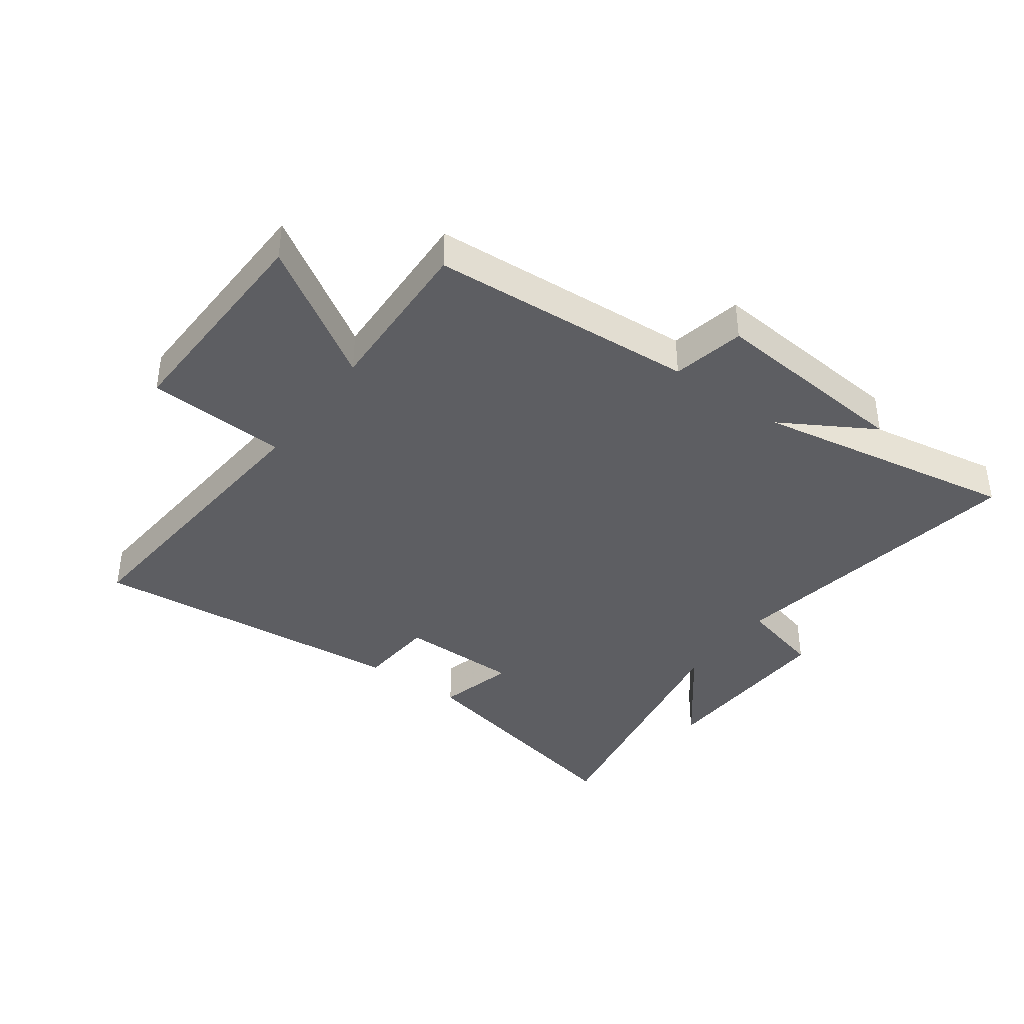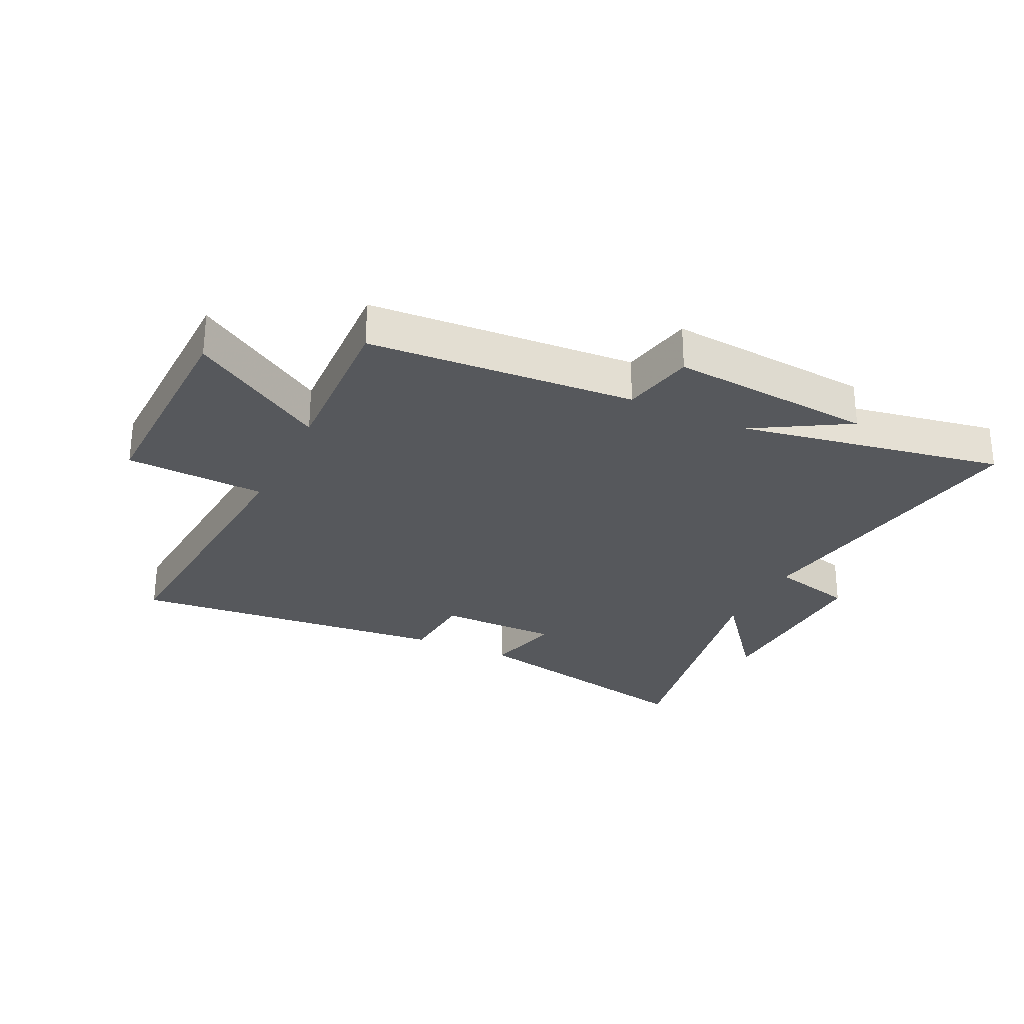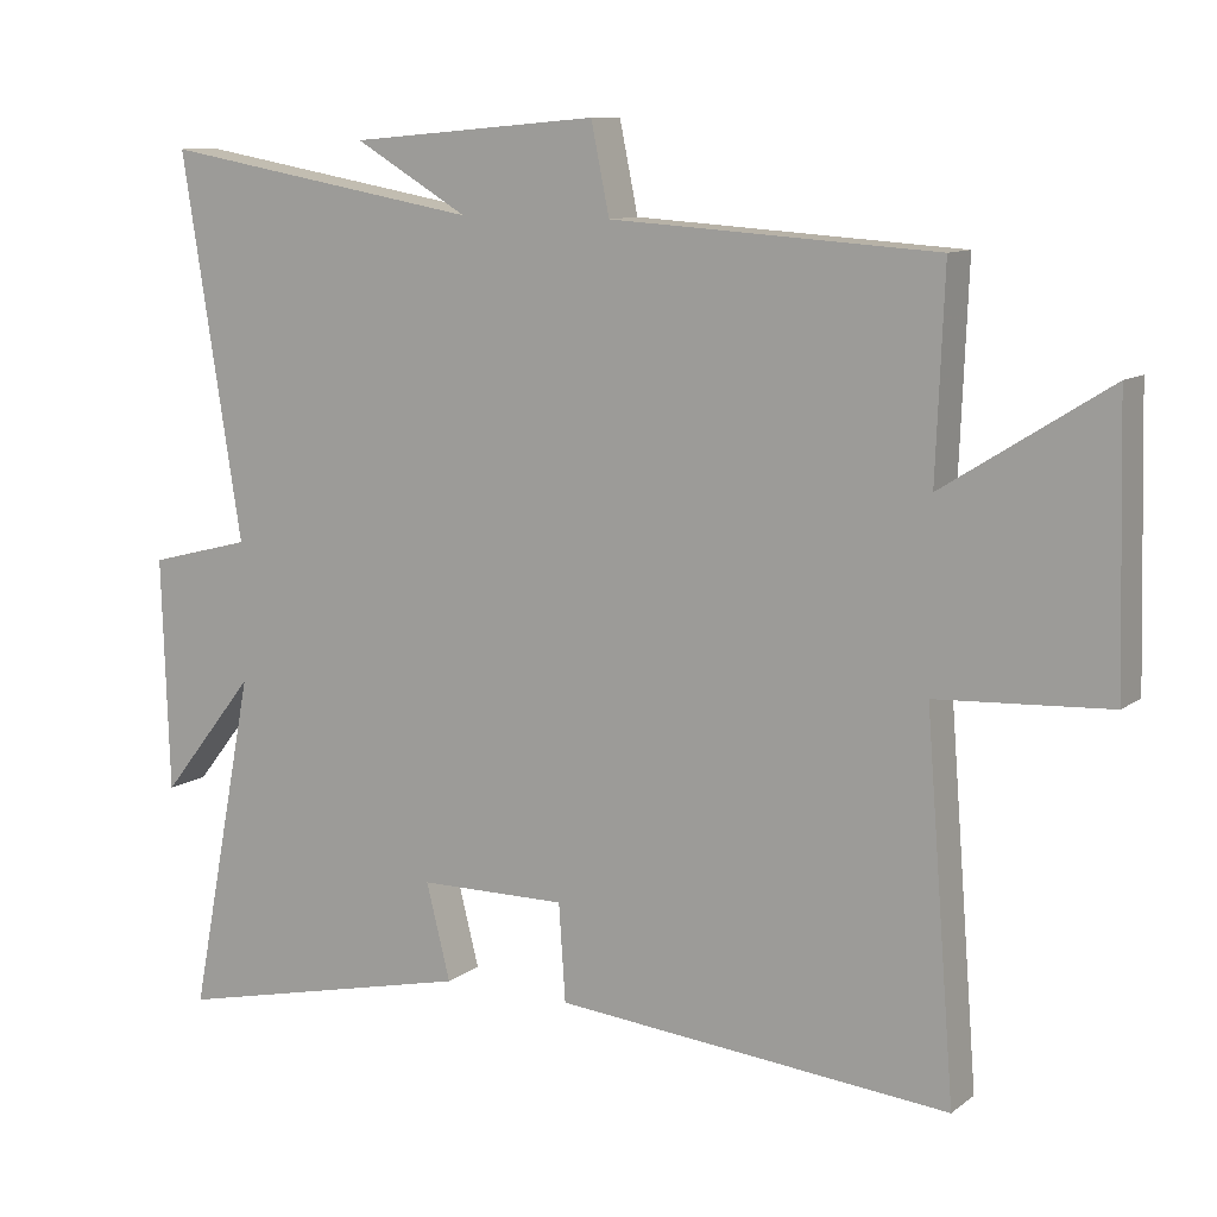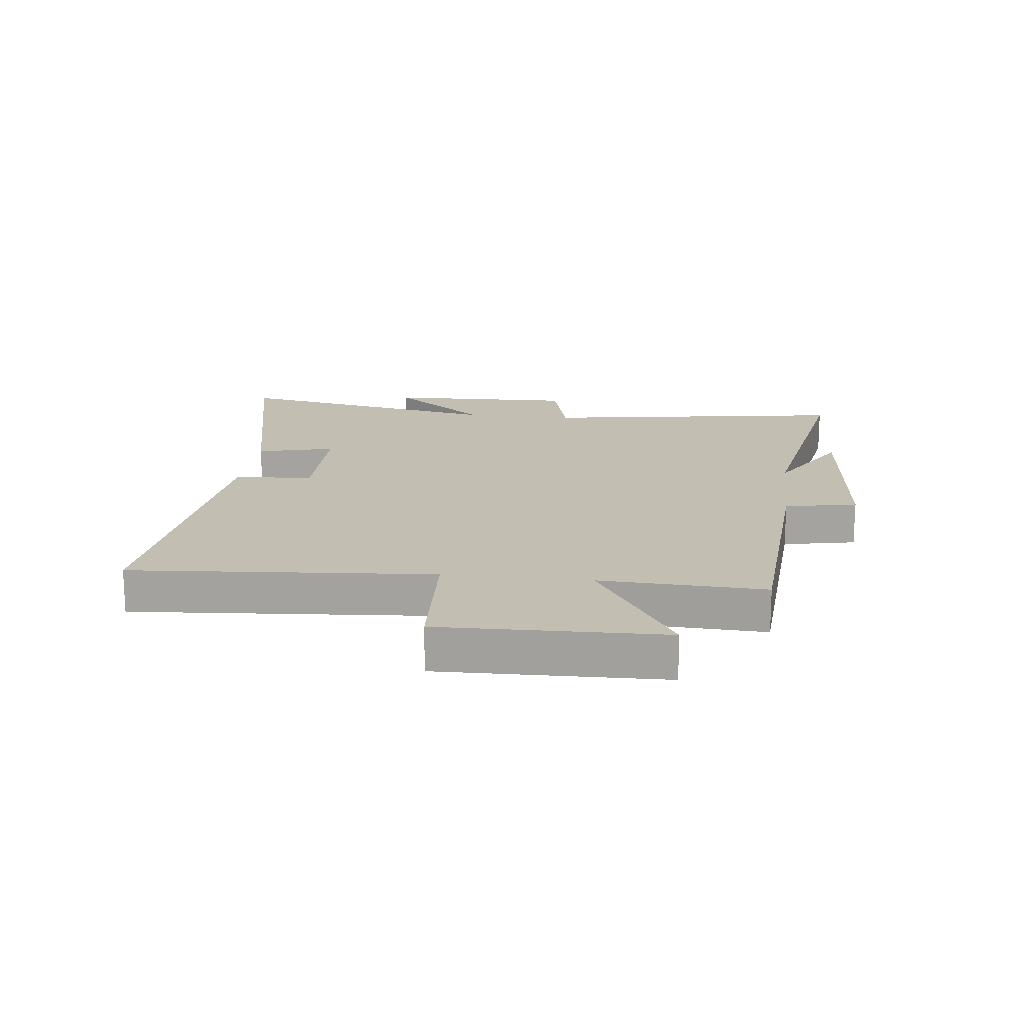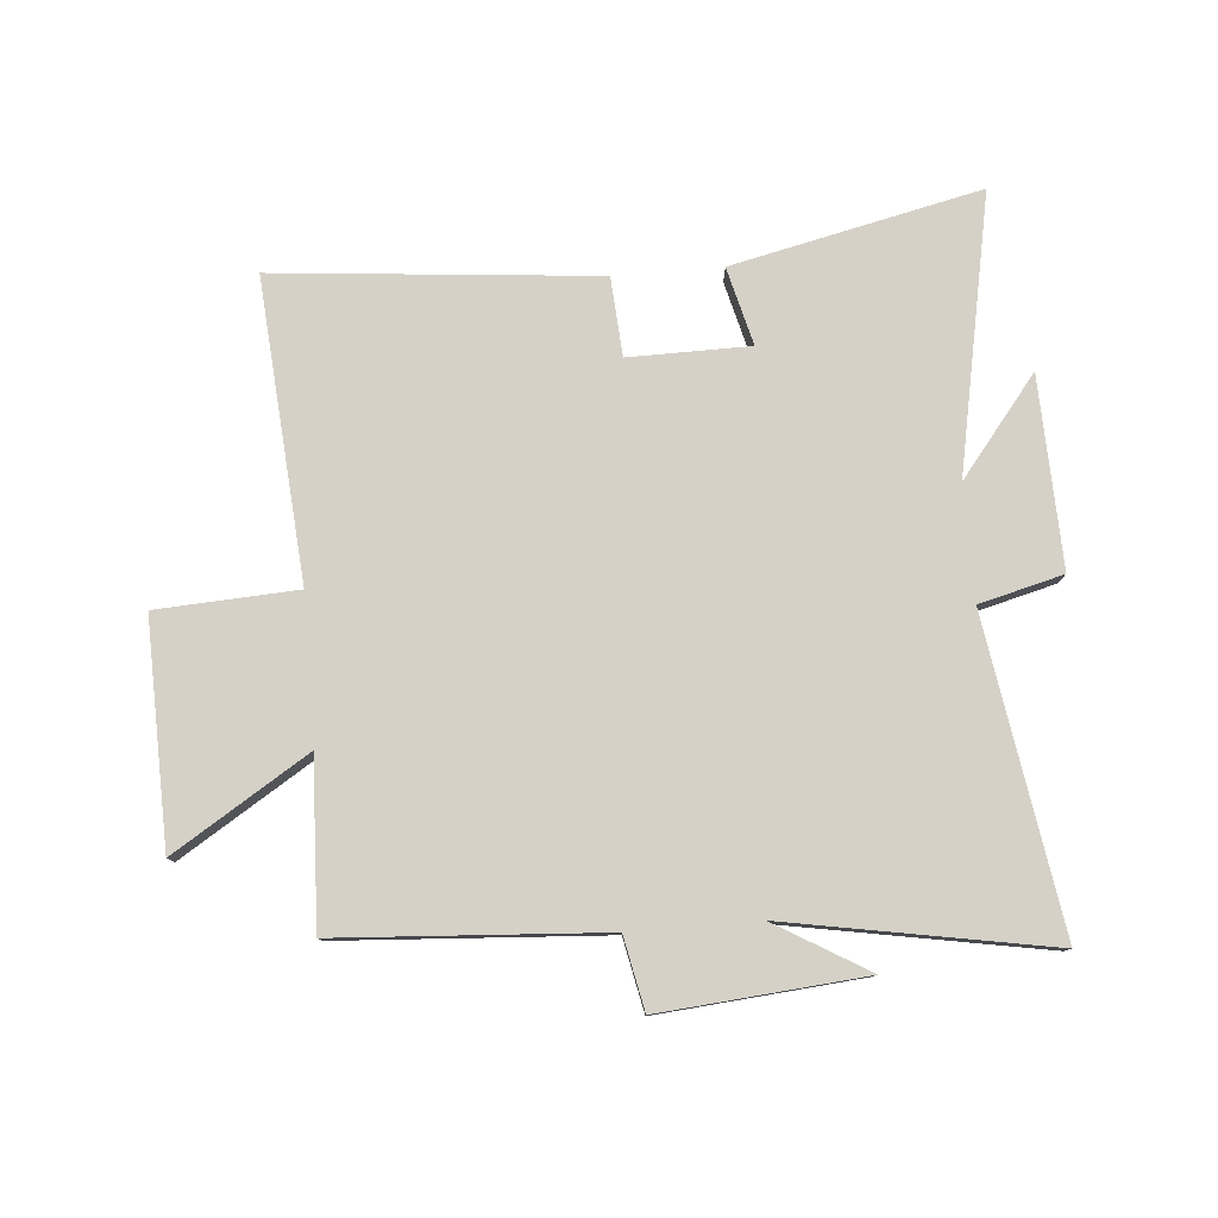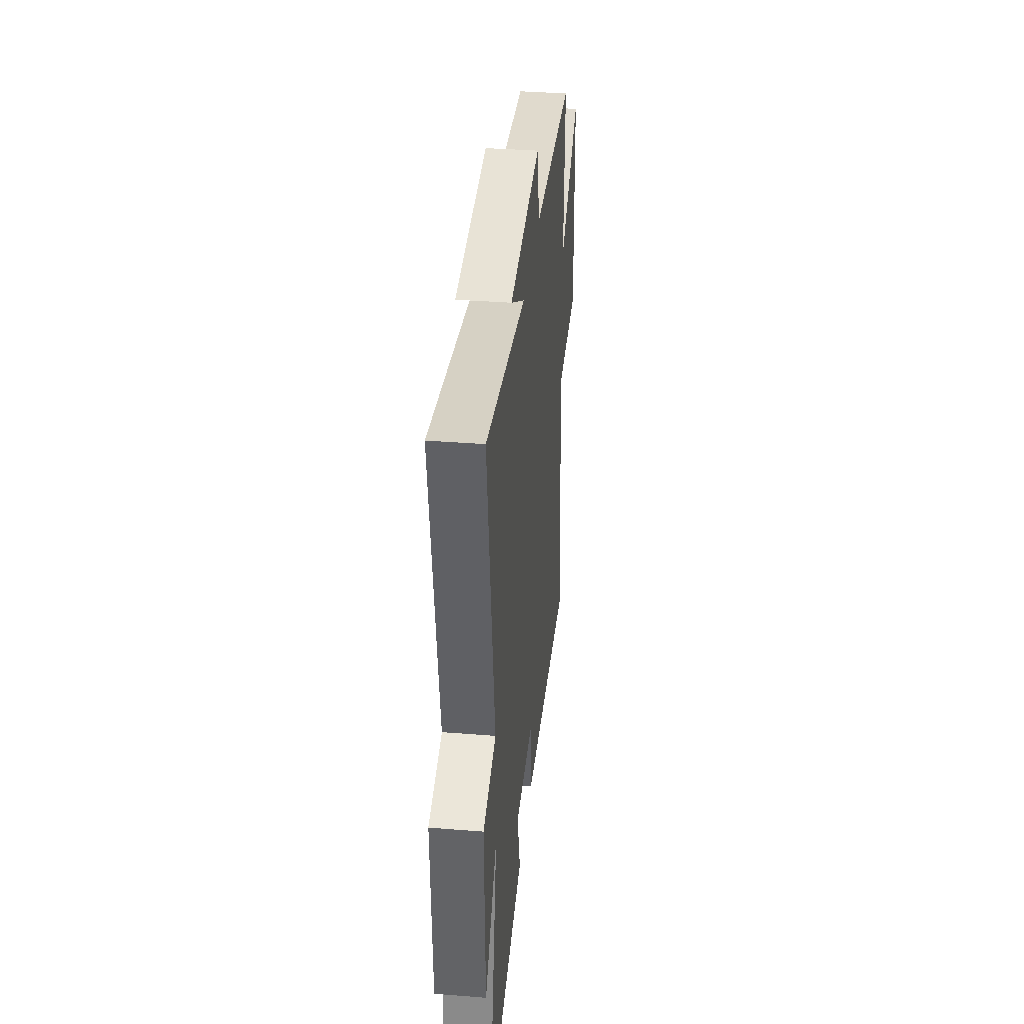
<metadata>
{"format":"obj","ext":"obj","renderer":"f3d","projection":"perspective","resolution":1024,"background":"white","views":[{"elev":-39.0,"azim":-36.1,"up":"+Y"},{"elev":-27.8,"azim":-25.5,"up":"+Y"},{"elev":10.4,"azim":-150.0,"up":"+Z"},{"elev":17.3,"azim":-83.2,"up":"+Y"},{"elev":78.7,"azim":-4.7,"up":"+Y"},{"elev":36.6,"azim":95.9,"up":"+Z"}]}
</metadata>
<code>
v 0.582 0.07 0.577
v 0.5 0.07 0.059
v 0.64 0.07 0.023
v 0.63 0.07 -0.295
v 0.5 0.07 -0.131
v 0.59 0.07 -0.594
v 0.175 0.07 -0.5
v 0.208 0.07 -0.37
v 0.006 0.07 -0.368
v -0.003 0.07 -0.5
v -0.54 0.07 -0.549
v -0.5 0.07 -0.047
v -0.734 0.07 -0.034
v -0.724 0.07 0.338
v -0.5 0.07 0.197
v -0.511 0.07 0.472
v -0.068 0.07 0.5
v -0.043 0.07 0.621
v 0.297 0.07 0.591
v 0.142 0.07 0.5
v 0.582 0 0.577
v 0.5 0 0.059
v 0.64 0 0.023
v 0.63 0 -0.295
v 0.5 0 -0.131
v 0.59 0 -0.594
v 0.175 0 -0.5
v 0.208 0 -0.37
v 0.006 0 -0.368
v -0.003 0 -0.5
v -0.54 0 -0.549
v -0.5 0 -0.047
v -0.734 0 -0.034
v -0.724 0 0.338
v -0.5 0 0.197
v -0.511 0 0.472
v -0.068 0 0.5
v -0.043 0 0.621
v 0.297 0 0.591
v 0.142 0 0.5
f 17 18 19 20
f 15 16 17 20
f 15 20 1 2
f 12 13 14 15
f 12 15 2 3
f 9 10 11 12
f 8 9 12 3
f 5 6 7 8
f 5 8 3
f 3 4 5
f 40 39 38 37
f 40 37 36 35
f 22 21 40 35
f 35 34 33 32
f 23 22 35 32
f 32 31 30 29
f 23 32 29 28
f 28 27 26 25
f 23 28 25
f 25 24 23
f 1 21 22 2
f 2 22 23 3
f 3 23 24 4
f 4 24 25 5
f 5 25 26 6
f 6 26 27 7
f 7 27 28 8
f 8 28 29 9
f 9 29 30 10
f 10 30 31 11
f 11 31 32 12
f 12 32 33 13
f 13 33 34 14
f 14 34 35 15
f 15 35 36 16
f 16 36 37 17
f 17 37 38 18
f 18 38 39 19
f 19 39 40 20
f 20 40 21 1

</code>
